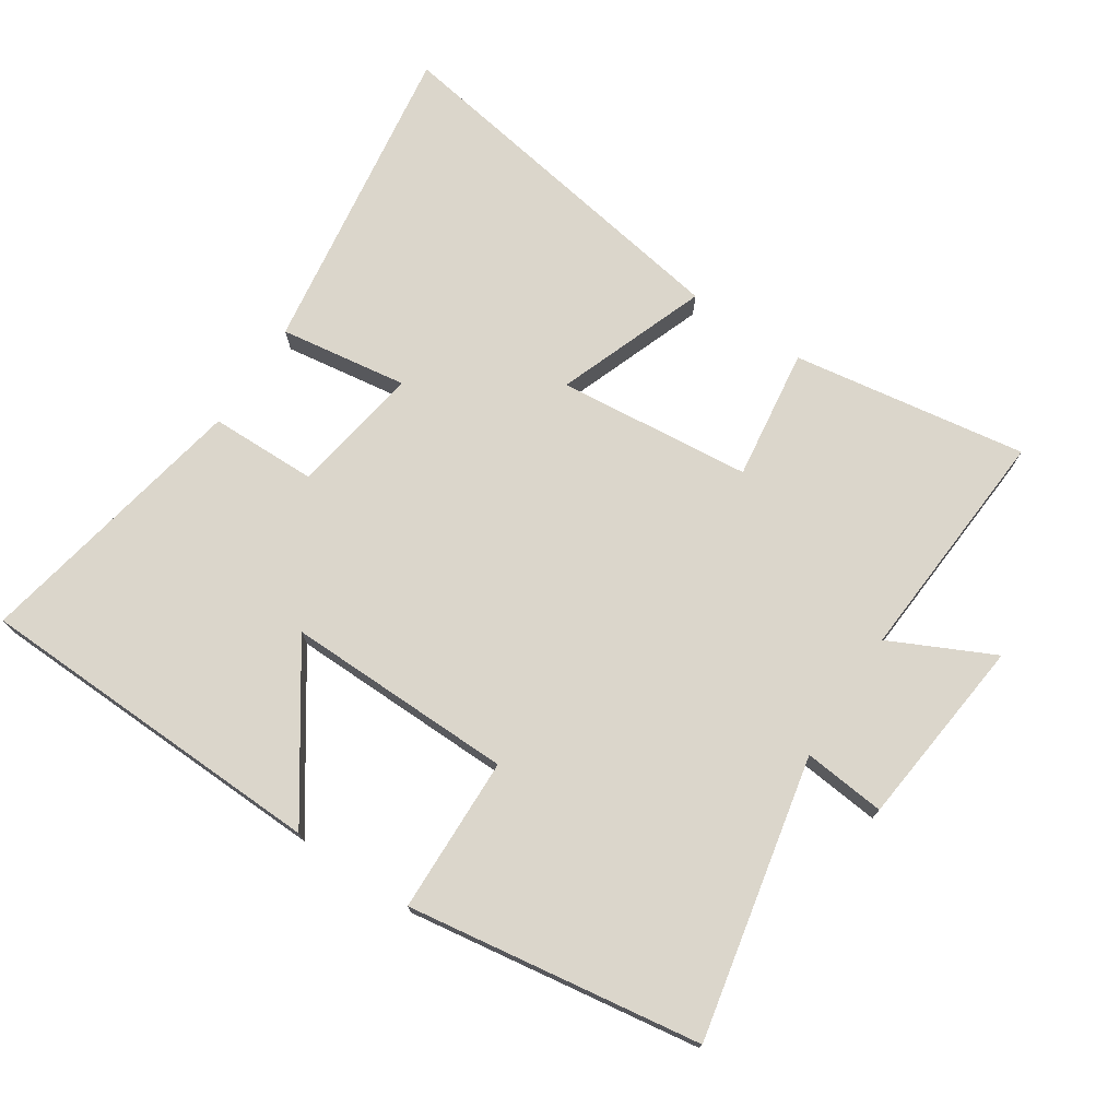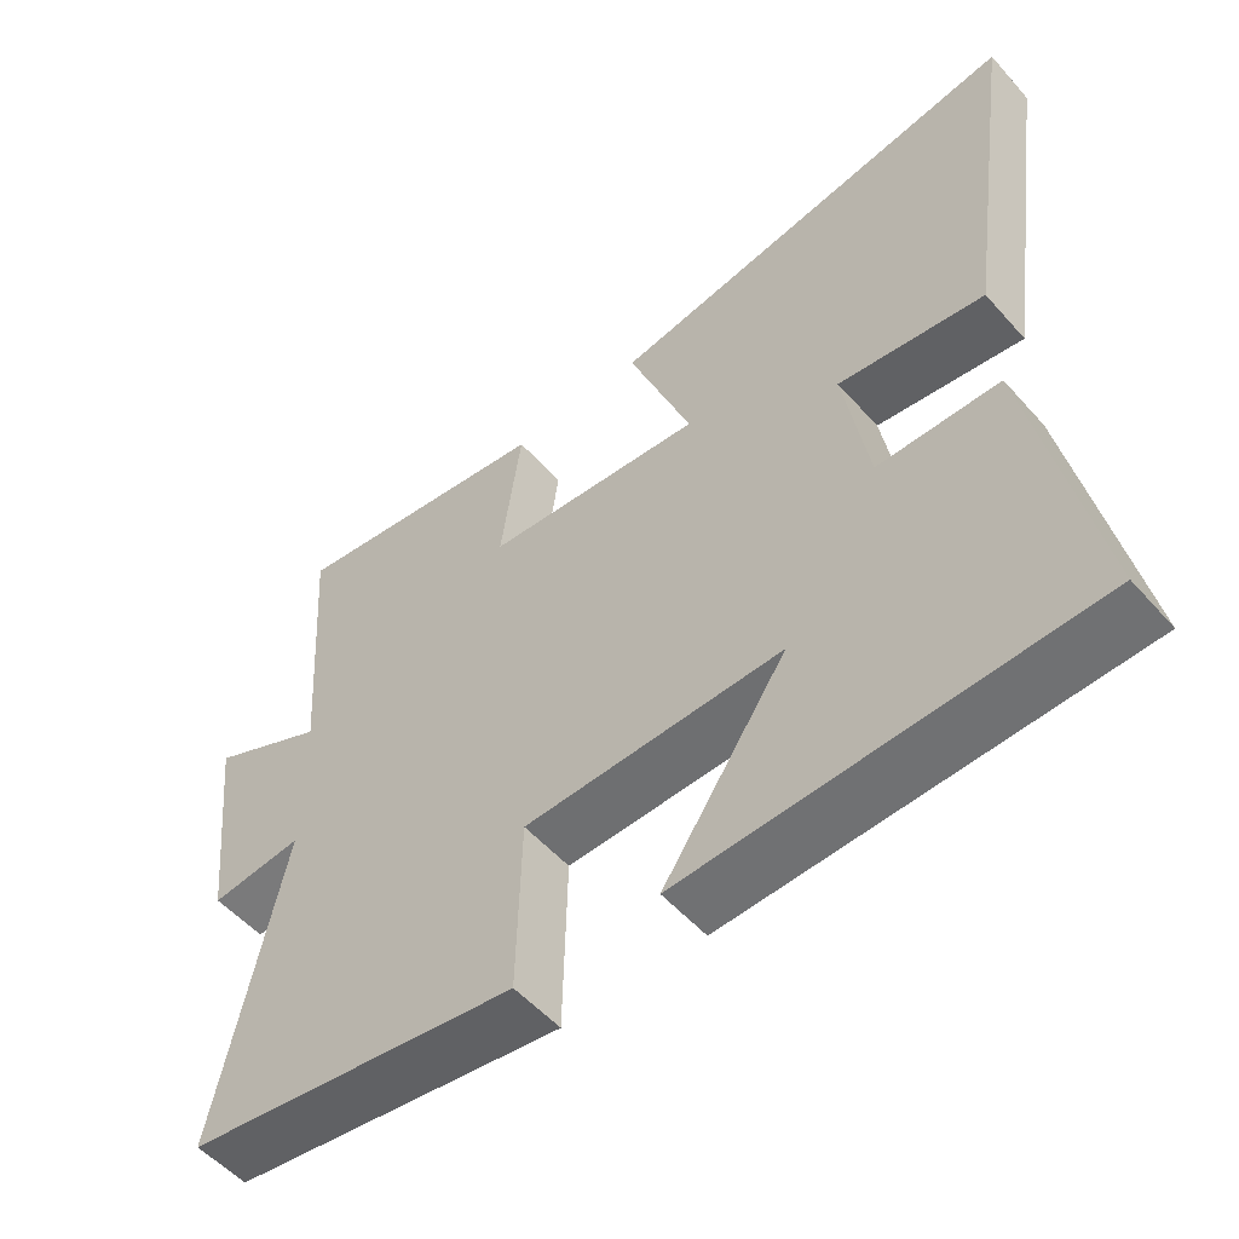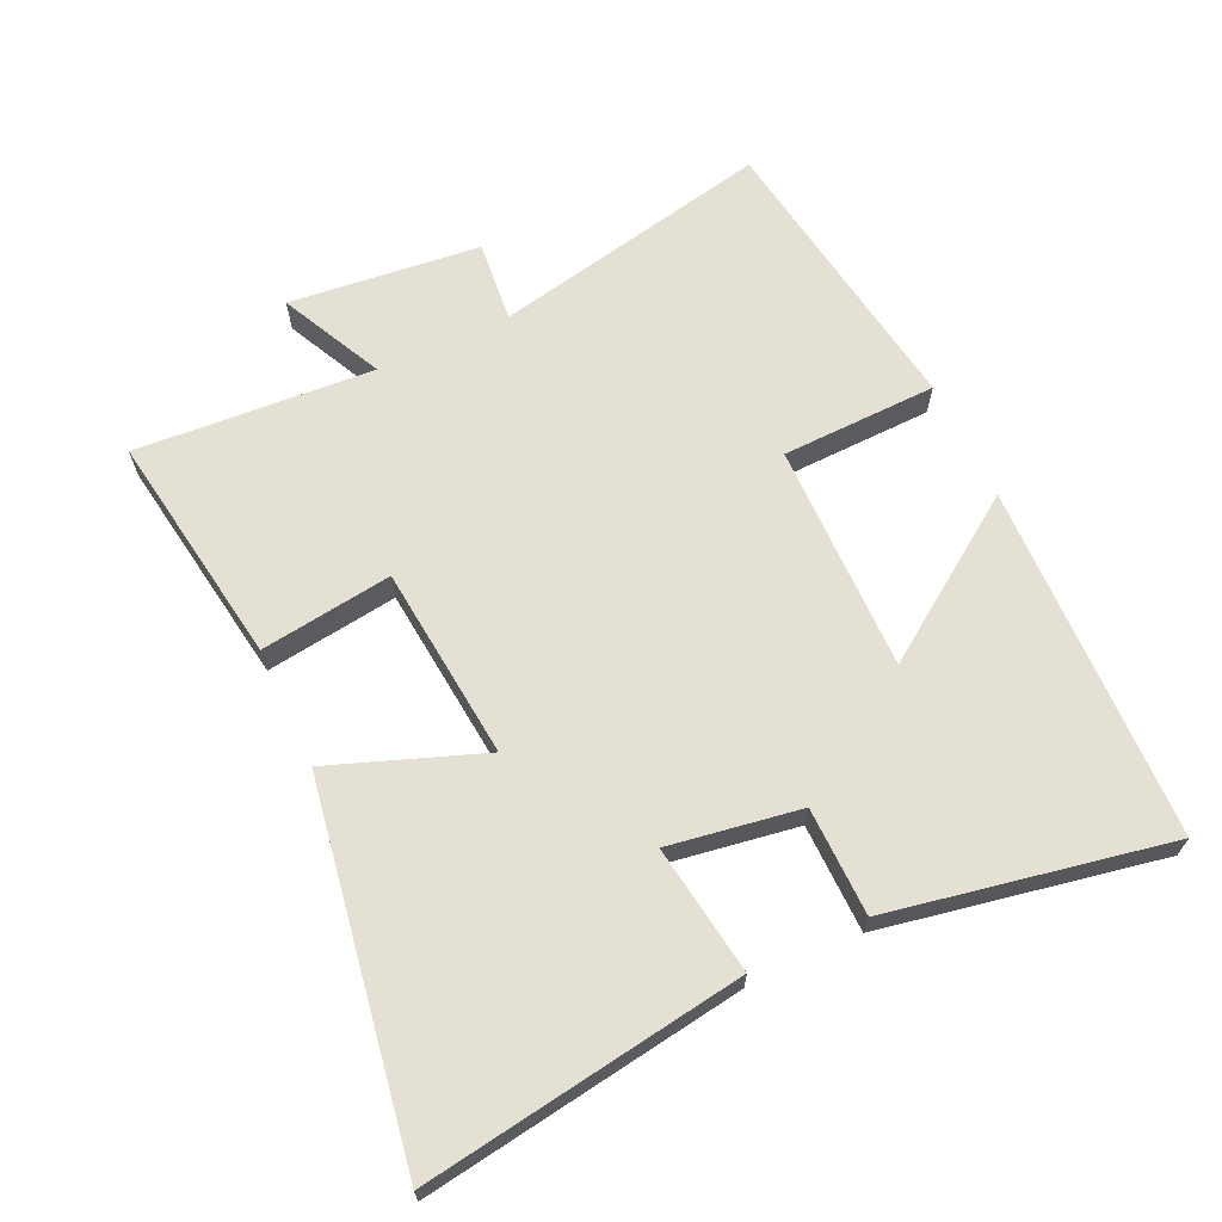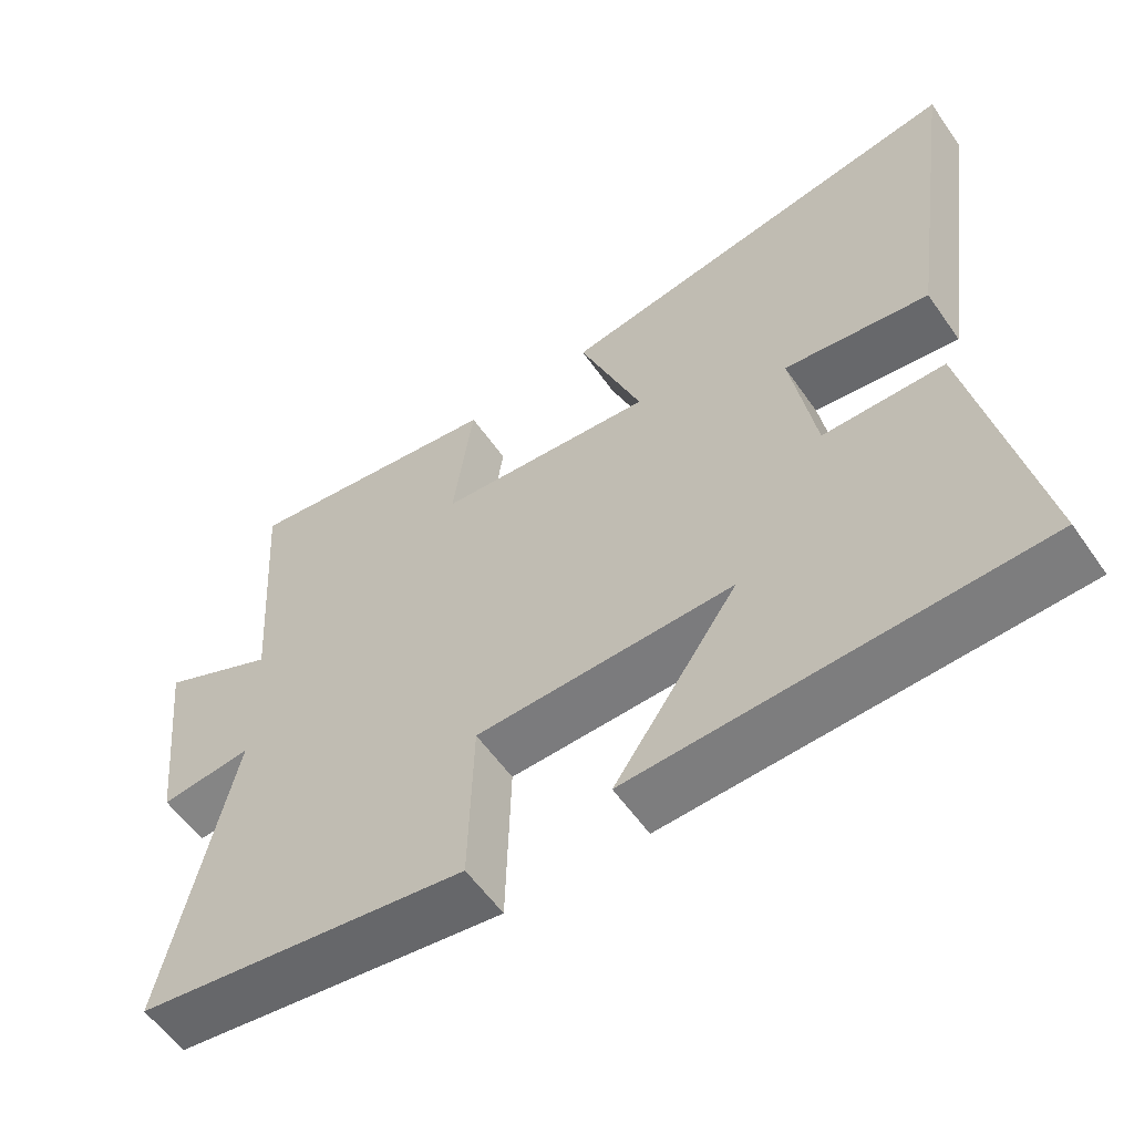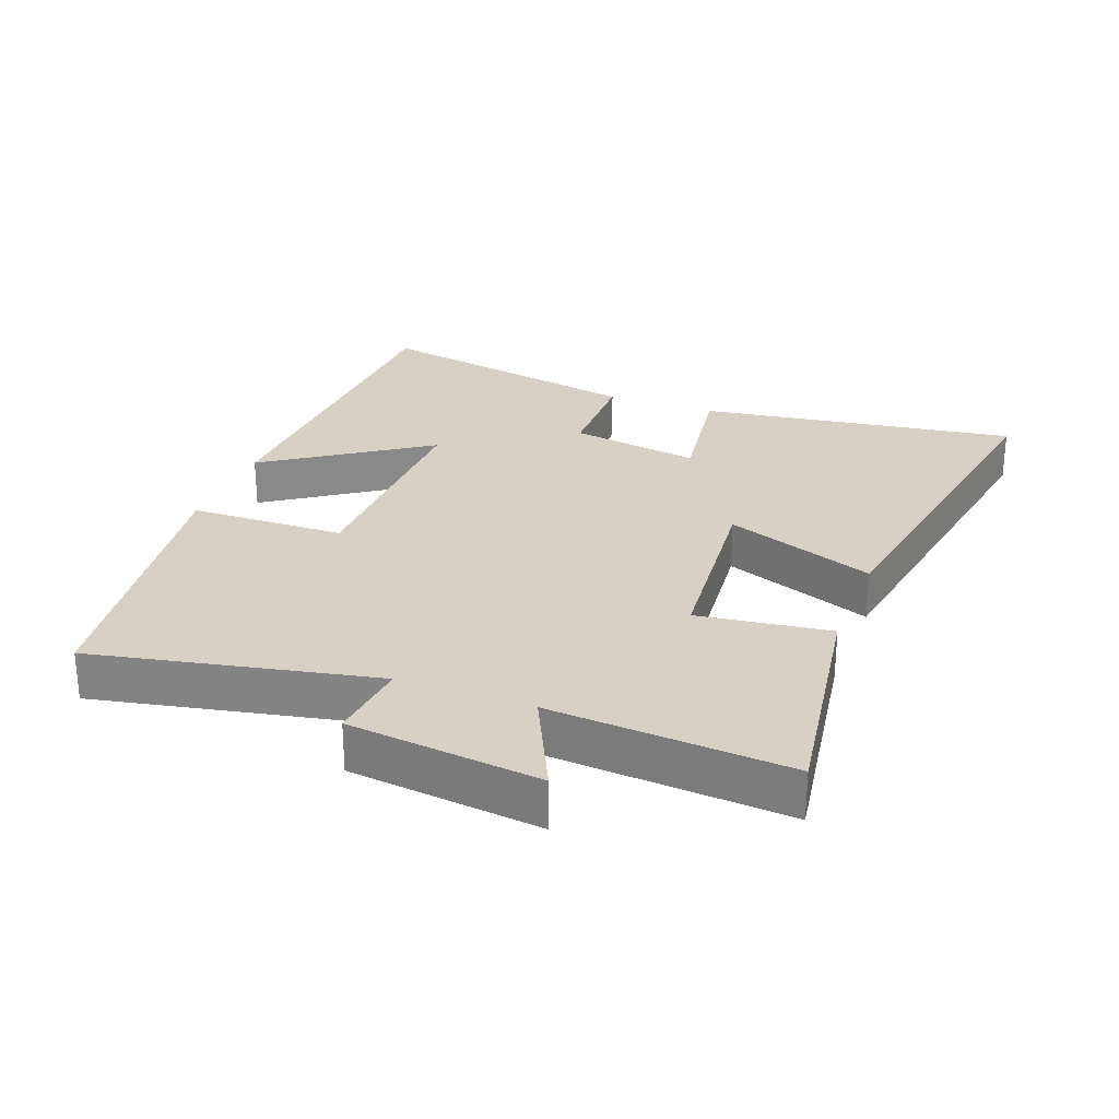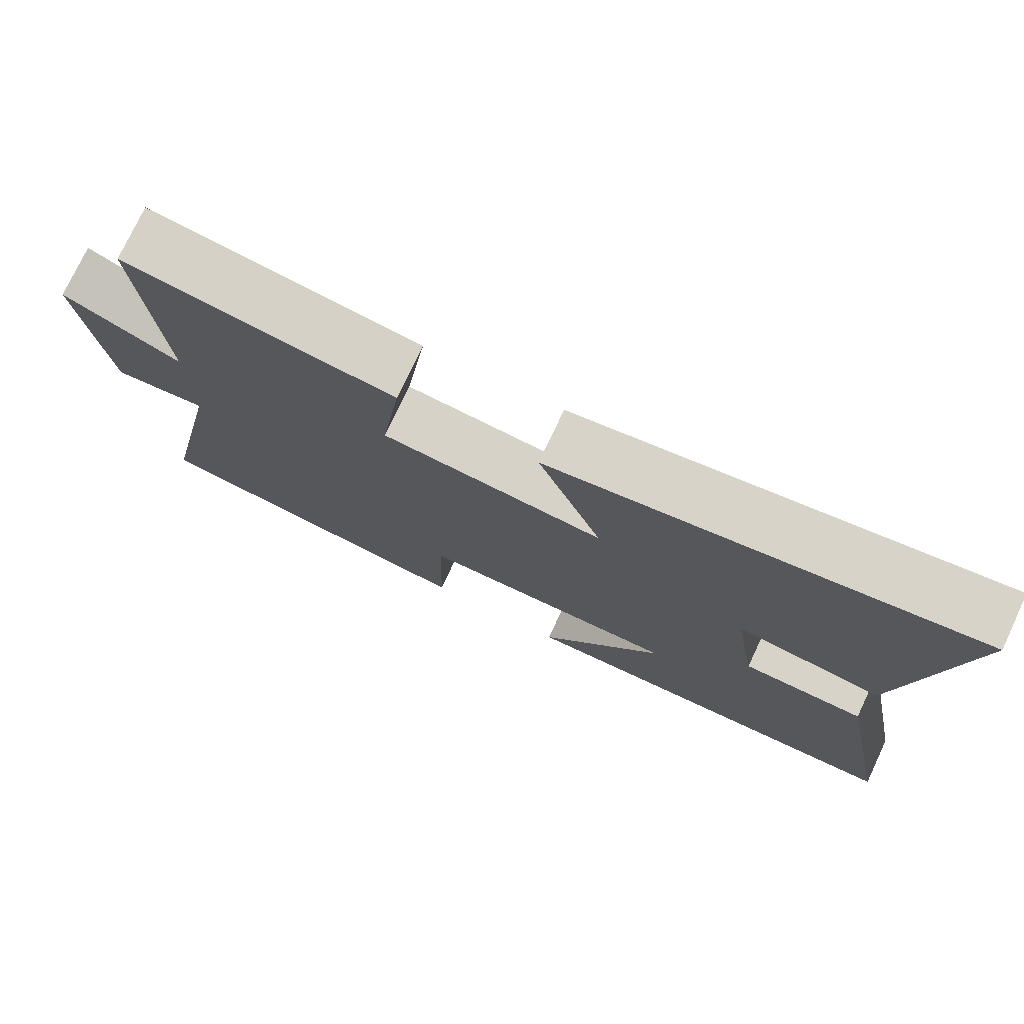
<metadata>
{"format":"obj","ext":"obj","renderer":"f3d","projection":"perspective","resolution":1024,"background":"white","views":[{"elev":73.5,"azim":-146.7,"up":"+Y"},{"elev":-53.9,"azim":40.6,"up":"+Z"},{"elev":65.5,"azim":64.9,"up":"+Y"},{"elev":-57.9,"azim":34.7,"up":"+Z"},{"elev":26.9,"azim":-69.2,"up":"+Y"},{"elev":76.1,"azim":25.2,"up":"+Z"}]}
</metadata>
<code>
v 0.571 0.07 0.594
v 0.5 0.07 0.111
v 0.305 0.07 0.139
v 0.337 0.07 -0.059
v 0.5 0.07 -0.061
v 0.581 0.07 -0.482
v 0.043 0.07 -0.5
v 0.209 0.07 -0.258
v -0.137 0.07 -0.264
v -0.143 0.07 -0.5
v -0.588 0.07 -0.434
v -0.5 0.07 -0.009
v -0.624 0.07 -0.022
v -0.656 0.07 0.268
v -0.5 0.07 0.193
v -0.525 0.07 0.554
v -0.169 0.07 0.5
v -0.196 0.07 0.3
v 0.098 0.07 0.272
v 0.013 0.07 0.5
v 0.571 0 0.594
v 0.5 0 0.111
v 0.305 0 0.139
v 0.337 0 -0.059
v 0.5 0 -0.061
v 0.581 0 -0.482
v 0.043 0 -0.5
v 0.209 0 -0.258
v -0.137 0 -0.264
v -0.143 0 -0.5
v -0.588 0 -0.434
v -0.5 0 -0.009
v -0.624 0 -0.022
v -0.656 0 0.268
v -0.5 0 0.193
v -0.525 0 0.554
v -0.169 0 0.5
v -0.196 0 0.3
v 0.098 0 0.272
v 0.013 0 0.5
f 1 2 3
f 20 1 3
f 19 20 3
f 18 19 3 4
f 15 16 17 18
f 15 18 4
f 12 13 14 15
f 12 15 4
f 9 10 11 12
f 8 9 12 4
f 5 6 7 8
f 4 5 8
f 23 22 21
f 23 21 40
f 23 40 39
f 24 23 39 38
f 38 37 36 35
f 24 38 35
f 35 34 33 32
f 24 35 32
f 32 31 30 29
f 24 32 29 28
f 28 27 26 25
f 28 25 24
f 1 21 22 2
f 2 22 23 3
f 3 23 24 4
f 4 24 25 5
f 5 25 26 6
f 6 26 27 7
f 7 27 28 8
f 8 28 29 9
f 9 29 30 10
f 10 30 31 11
f 11 31 32 12
f 12 32 33 13
f 13 33 34 14
f 14 34 35 15
f 15 35 36 16
f 16 36 37 17
f 17 37 38 18
f 18 38 39 19
f 19 39 40 20
f 20 40 21 1

</code>
